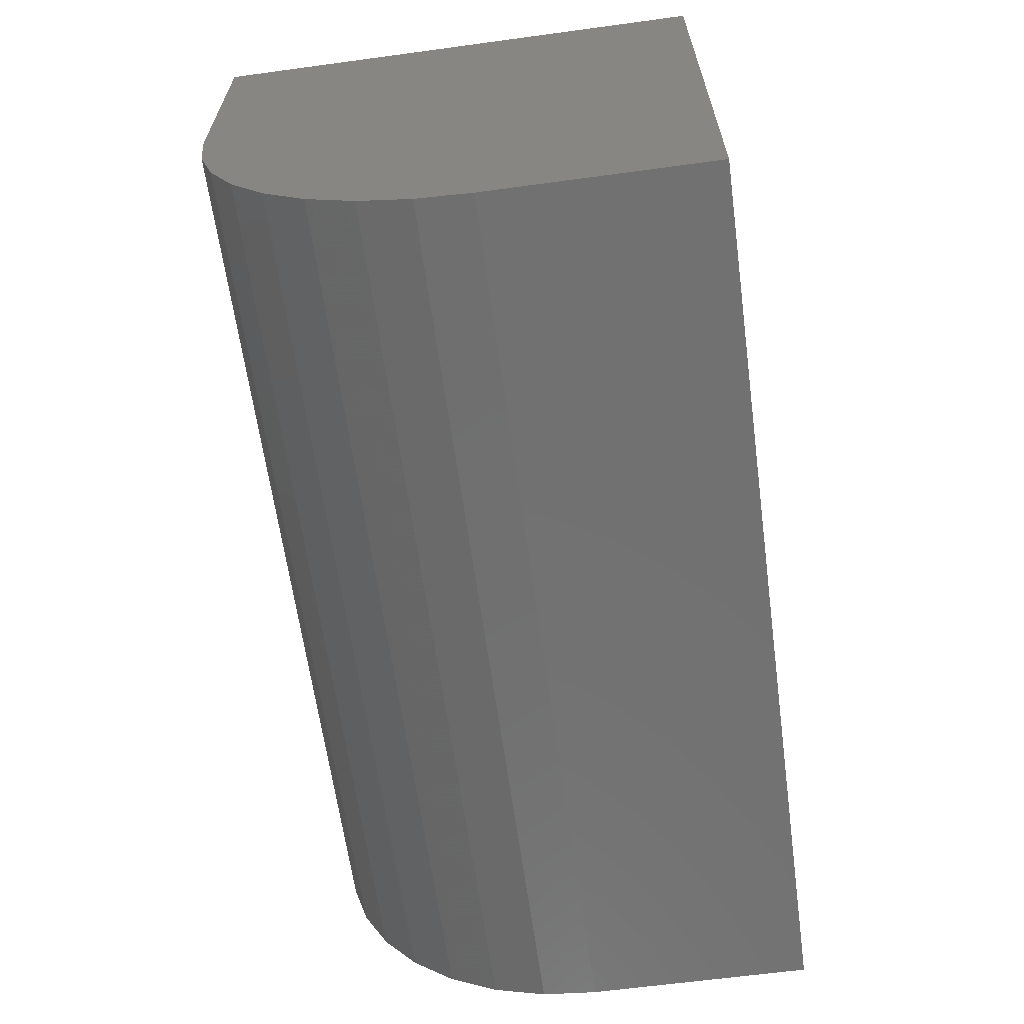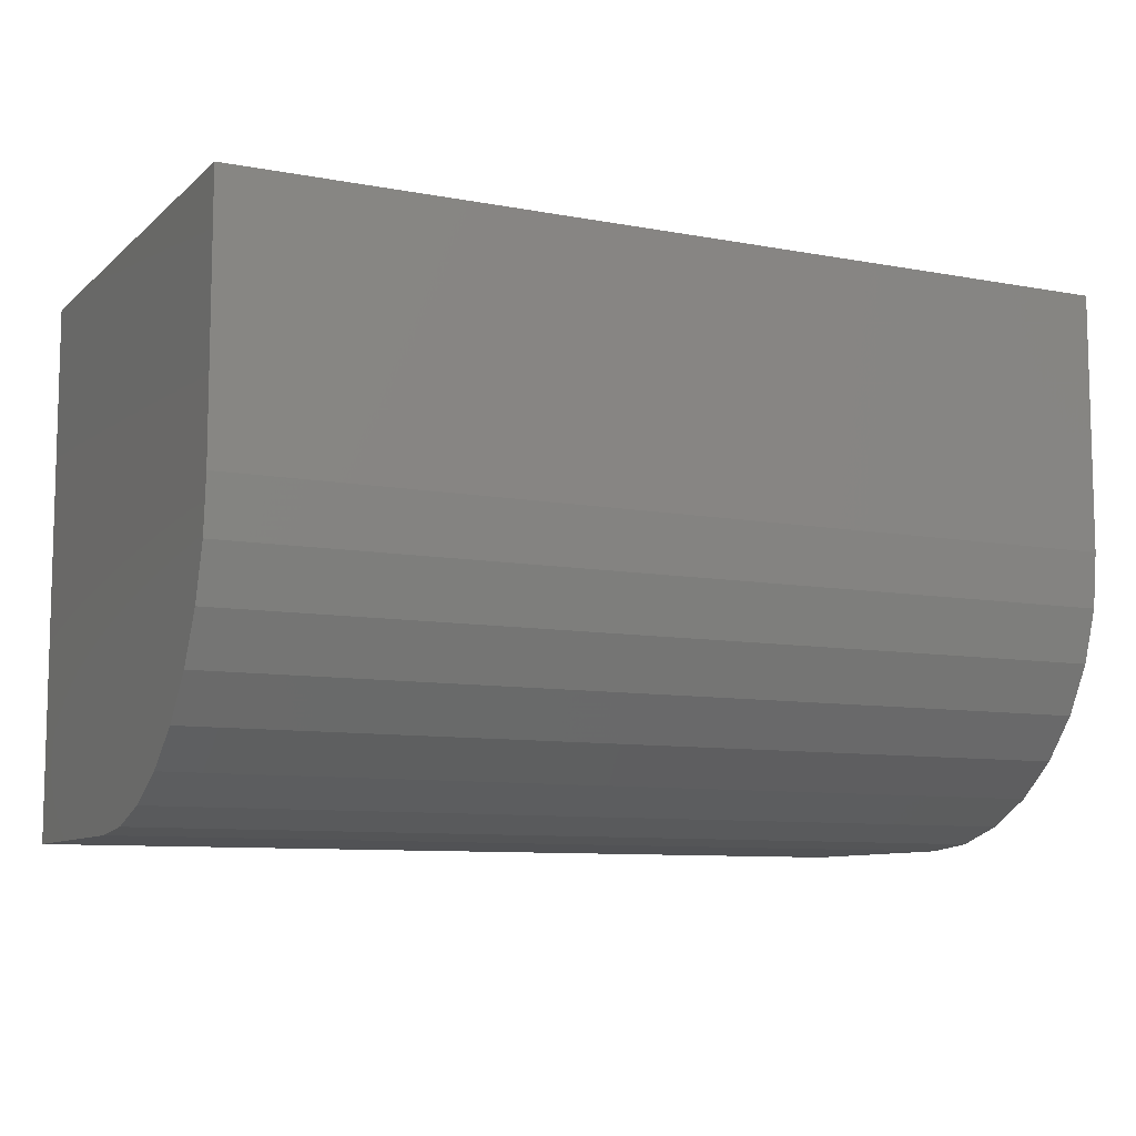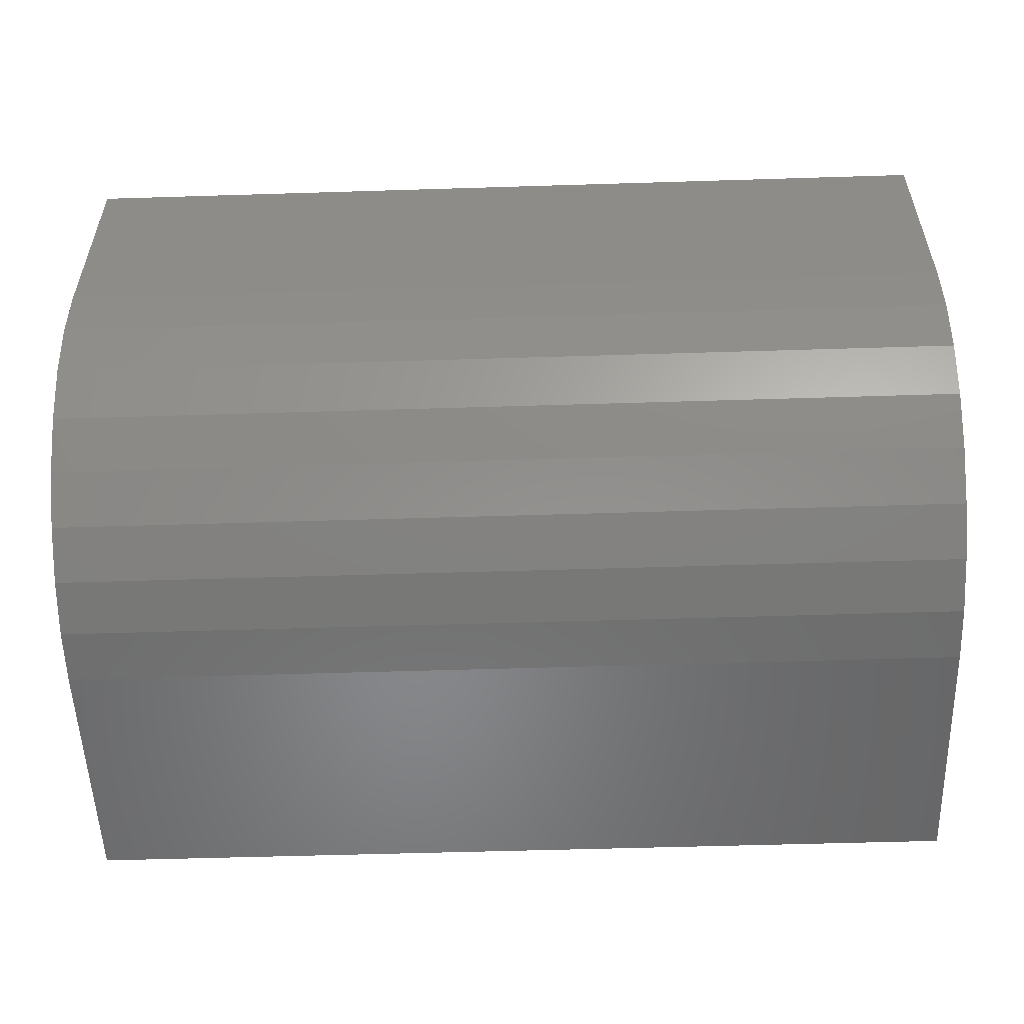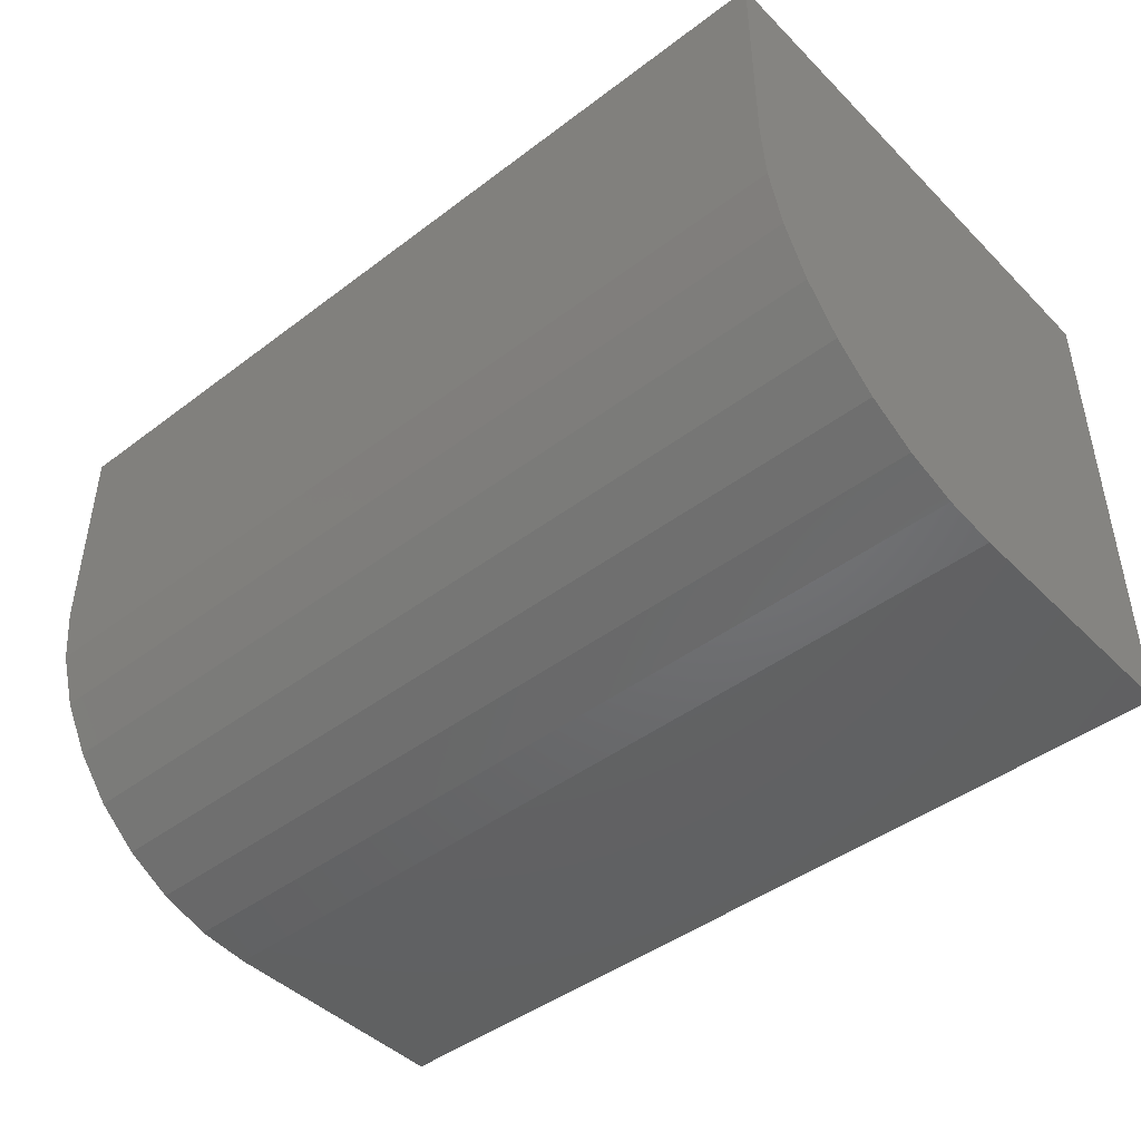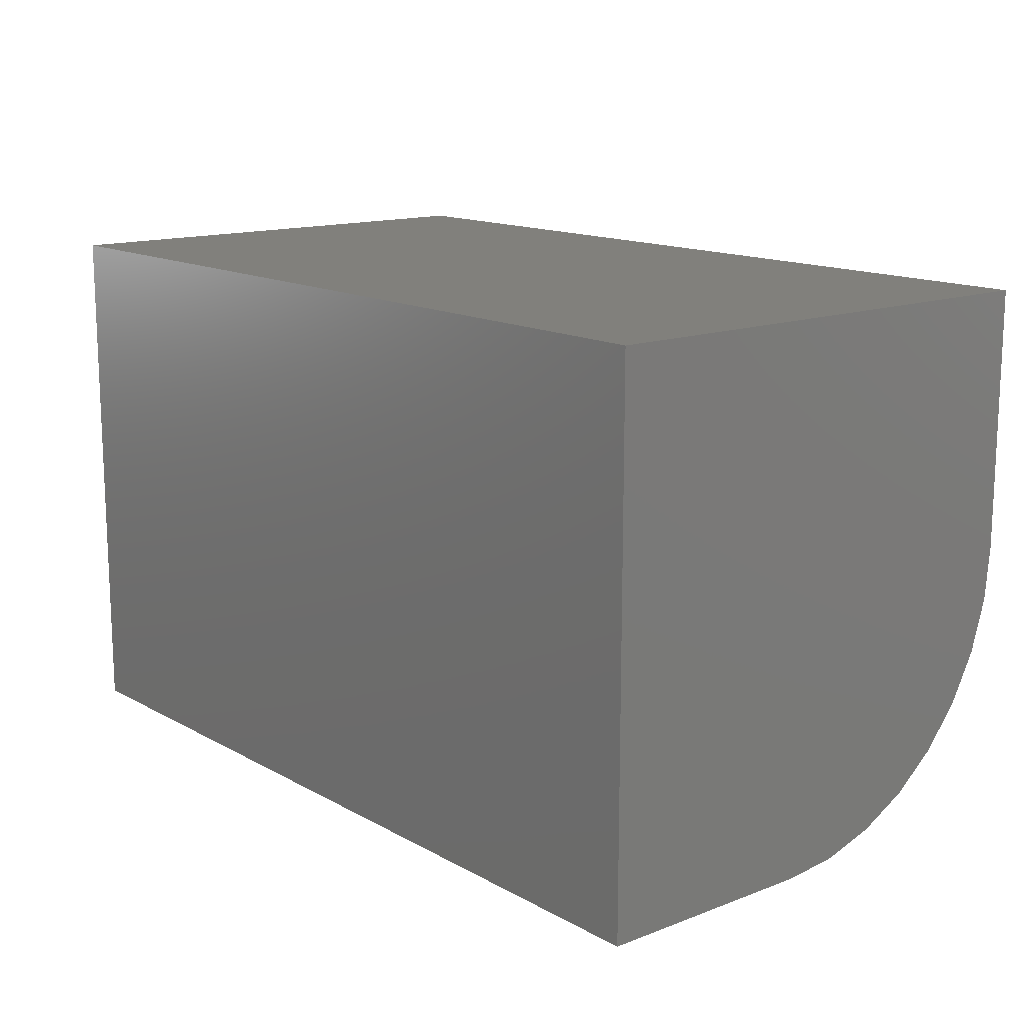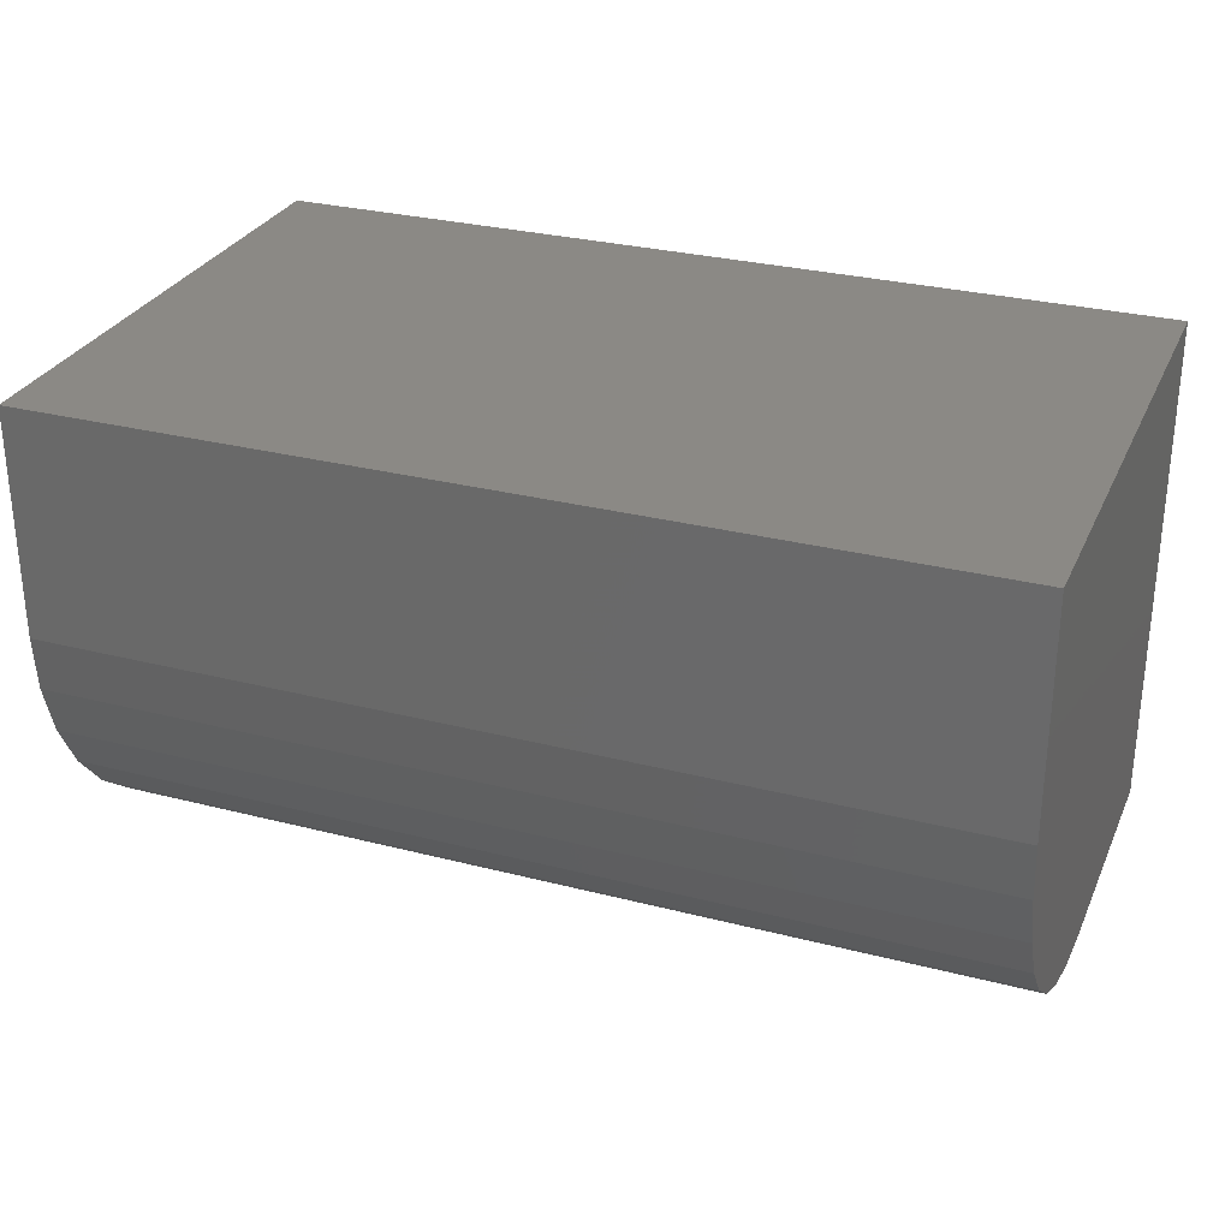
<metadata>
{"format":"stl","ext":"stl","renderer":"f3d","projection":"perspective","resolution":1024,"background":"white","views":[{"elev":-63.4,"azim":97.8,"up":"+Z"},{"elev":-9.1,"azim":-26.4,"up":"+Z"},{"elev":-54.0,"azim":-178.1,"up":"+Y"},{"elev":-44.7,"azim":-138.7,"up":"+Y"},{"elev":14.2,"azim":-129.8,"up":"+Z"},{"elev":29.2,"azim":-159.1,"up":"+Y"}]}
</metadata>
<code>
# stl→obj: 24 verts, 44 faces
v 1.435e-17 -0.4219 0.2344
v 0.75 -0.4219 0.2344
v 2.755e-17 -0.4219 0.45
v 0.75 -0.4219 0.45
v 0 0 0
v 0 -0.1875 0
v 2.758e-19 -0.2332 0.004503
v 1.092e-18 -0.2772 0.01784
v 2.419e-18 -0.3177 0.0395
v 4.203e-18 -0.3532 0.06865
v 6.378e-18 -0.3824 0.1042
v 8.859e-18 -0.404 0.1447
v 1.155e-17 -0.4174 0.1887
v 2.755e-17 0 0.45
v 0.75 0 0.45
v 0.75 -0.4174 0.1887
v 0.75 -0.404 0.1447
v 0.75 -0.3824 0.1042
v 0.75 -0.3532 0.06865
v 0.75 -0.3177 0.0395
v 0.75 -0.2772 0.01784
v 0.75 -0.2332 0.004503
v 0.75 -0.1875 -4.592e-17
v 0.75 0 -4.592e-17
f 1 2 3
f 3 2 4
f 5 6 7
f 5 7 8
f 5 8 9
f 5 9 10
f 5 10 11
f 5 11 12
f 5 12 13
f 5 13 1
f 5 1 3
f 5 3 14
f 15 4 2
f 15 2 16
f 15 16 17
f 15 17 18
f 15 18 19
f 15 19 20
f 15 20 21
f 15 21 22
f 15 22 23
f 15 23 24
f 6 5 23
f 23 5 24
f 6 23 7
f 7 23 22
f 7 22 8
f 8 22 21
f 8 21 9
f 9 21 20
f 9 20 10
f 10 20 19
f 10 19 11
f 11 19 18
f 11 18 12
f 12 18 17
f 12 17 13
f 13 17 16
f 13 16 1
f 1 16 2
f 5 14 24
f 24 14 15
f 4 15 3
f 3 15 14

</code>
